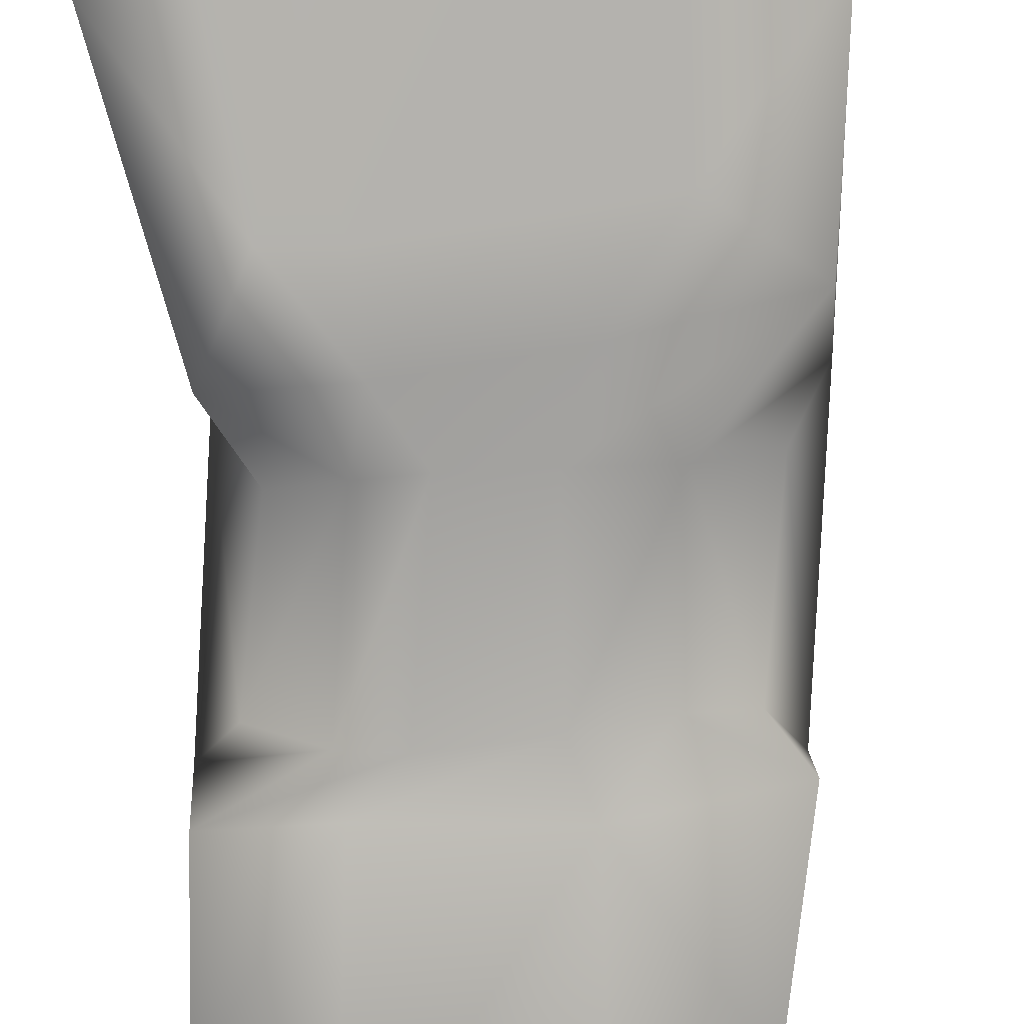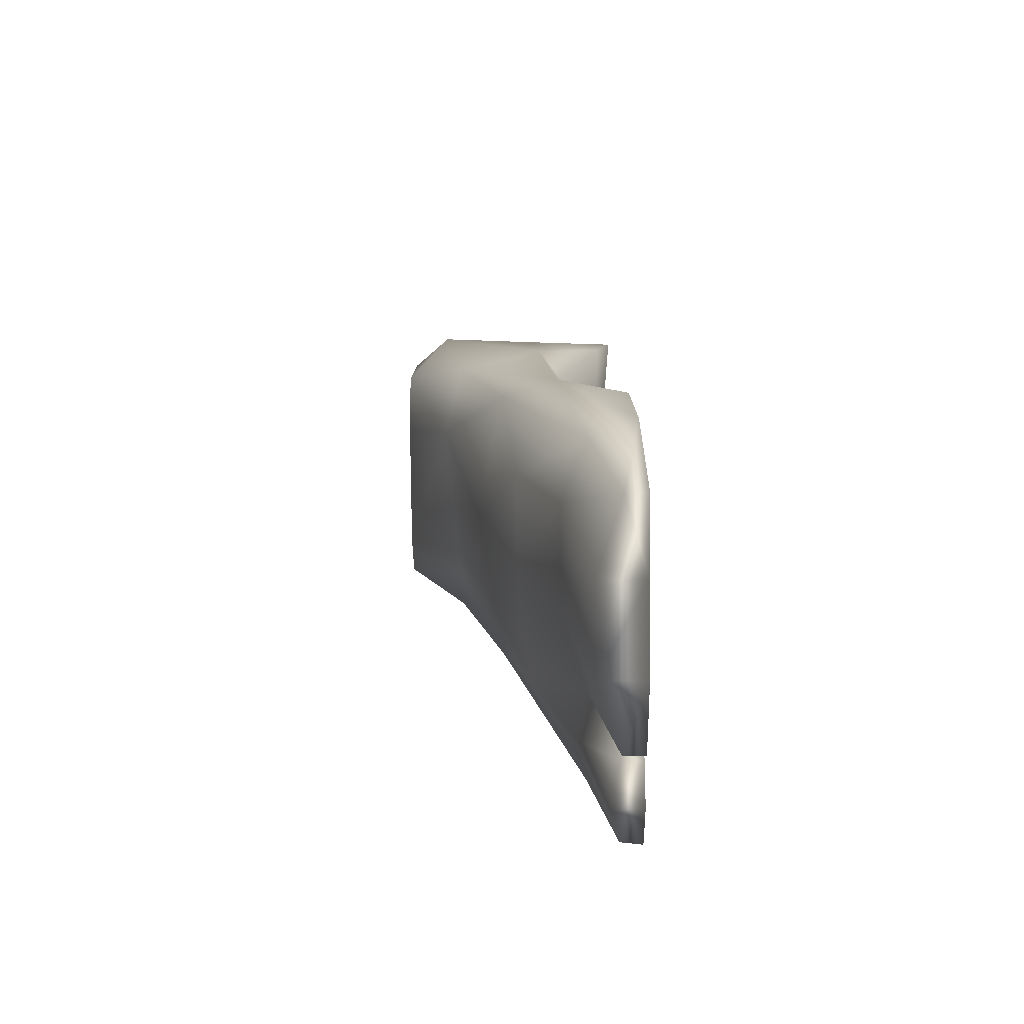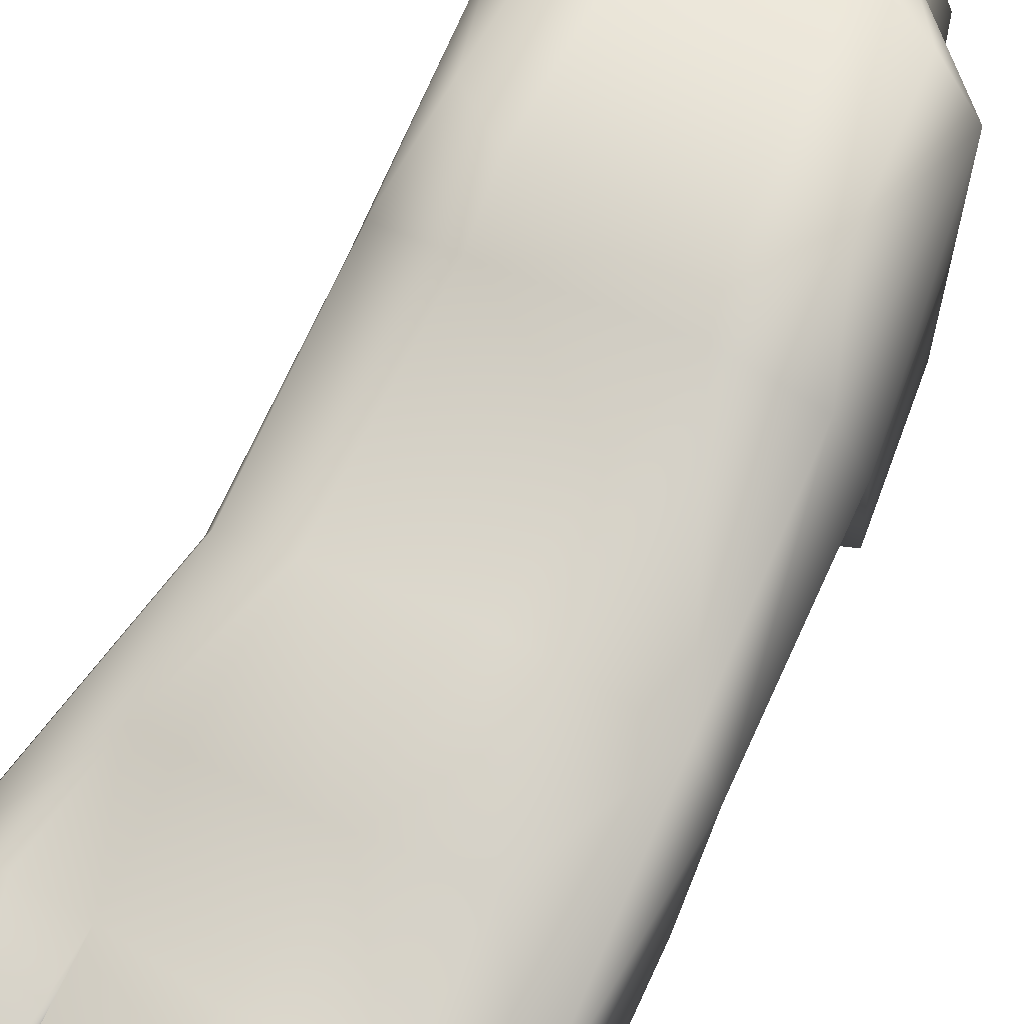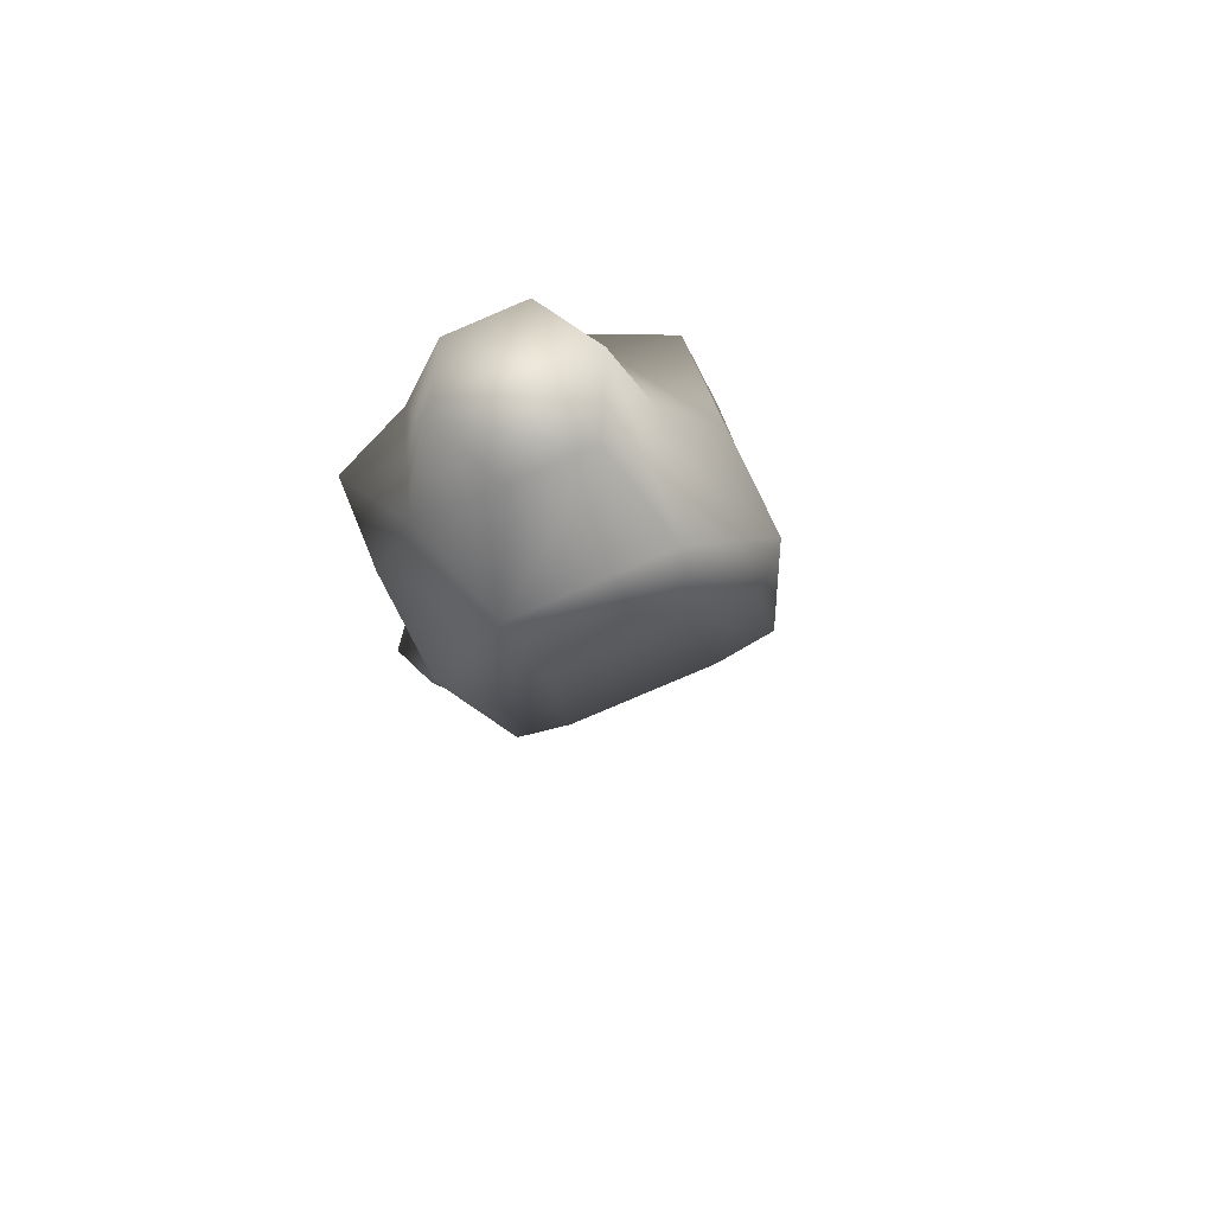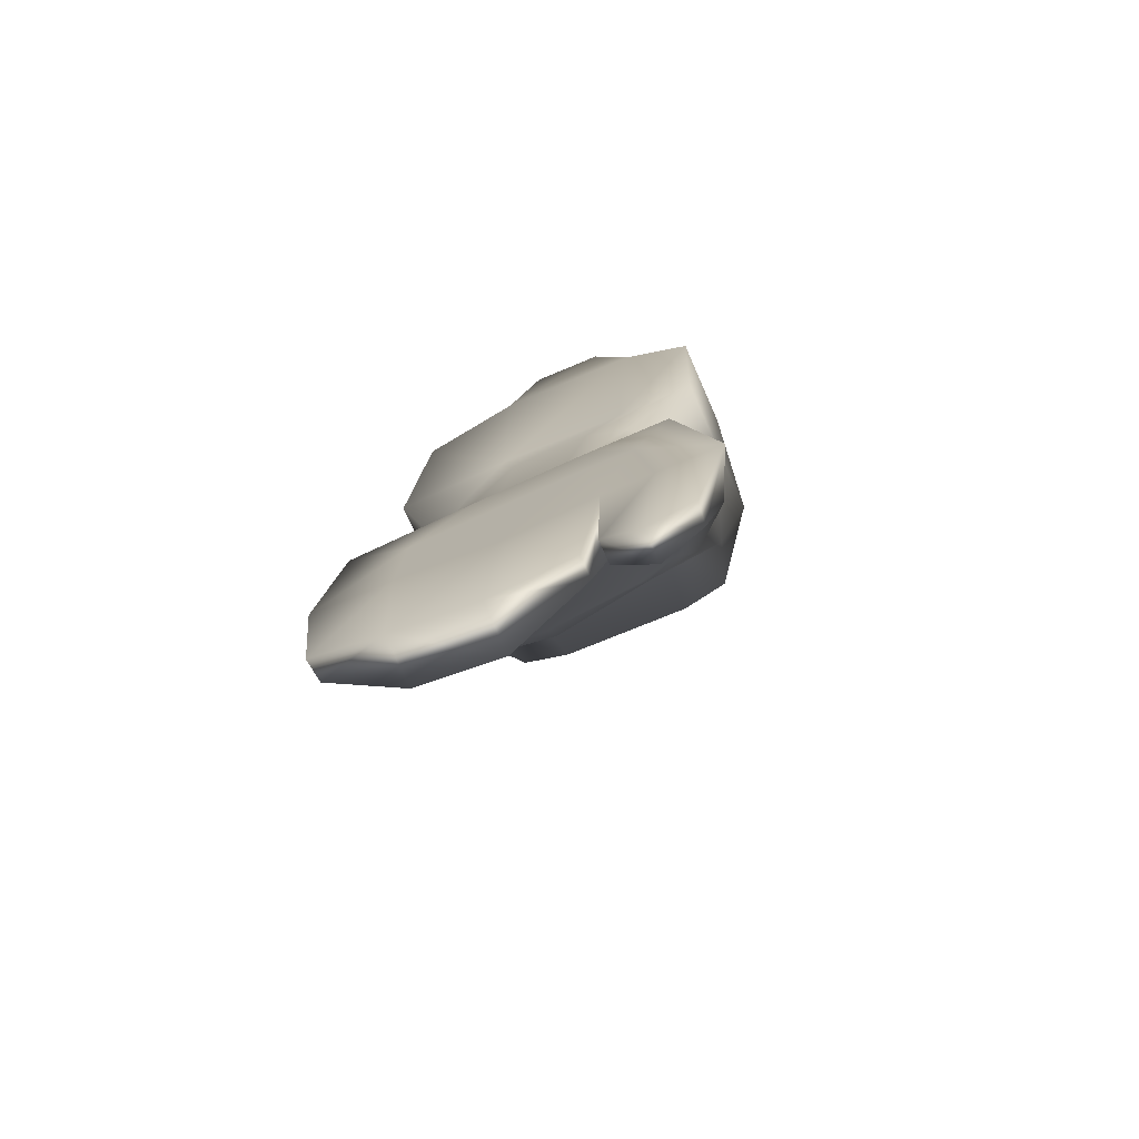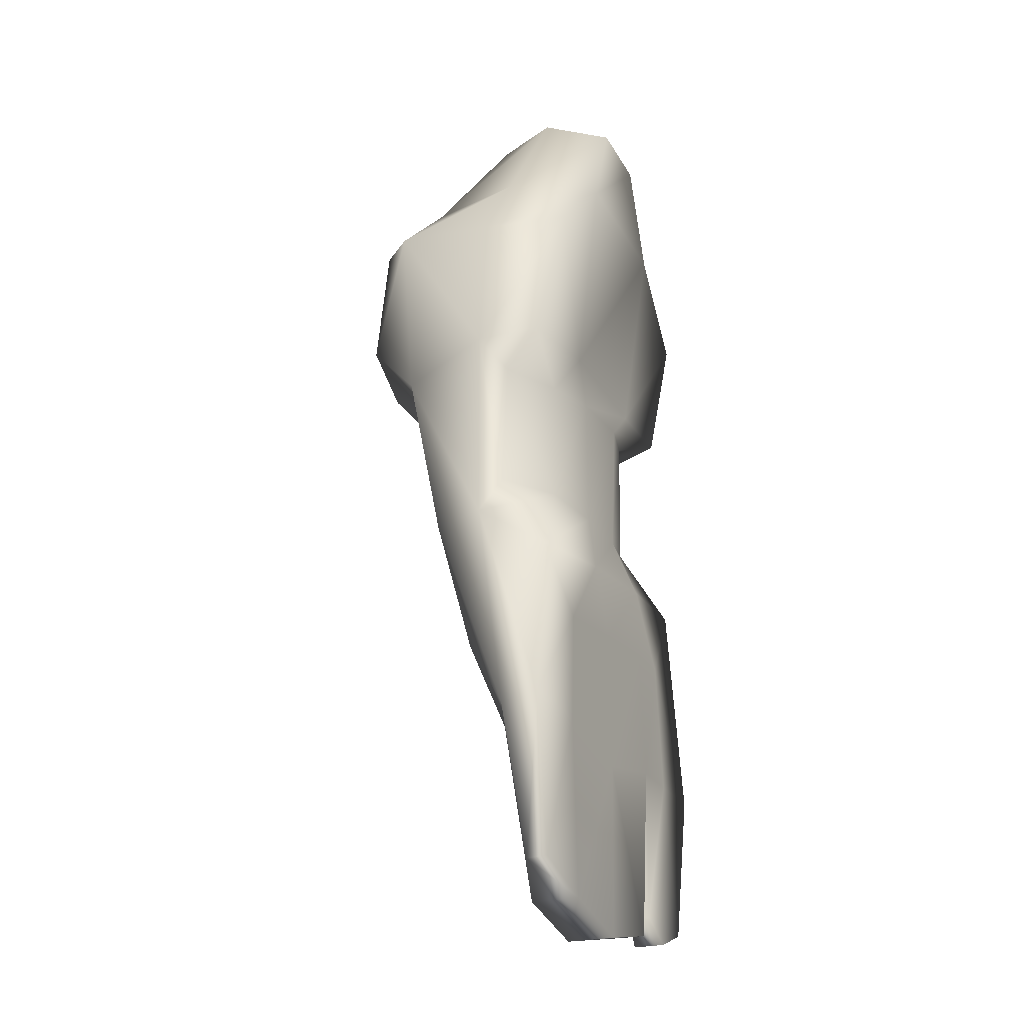
<metadata>
{"format":"obj","ext":"obj","renderer":"f3d","projection":"perspective","resolution":1024,"background":"white","views":[{"elev":-79.8,"azim":4.9,"up":"+Z"},{"elev":-70.0,"azim":90.2,"up":"+Y"},{"elev":57.1,"azim":31.1,"up":"+Z"},{"elev":74.1,"azim":-22.3,"up":"+Y"},{"elev":-75.4,"azim":-156.5,"up":"+Y"},{"elev":-23.5,"azim":115.5,"up":"+Y"}]}
</metadata>
<code>
g default
v -0.07639 0.1596 0.08889
v -0.07081 0.08557 0.08889
v 0.04419 0.1679 0.08889
v 0.05672 0.09383 0.08889
v 0.06263 0.1534 -0.04
v 0.1047 -0.1508 -0.04
v -0.1032 0.1424 -0.04
v -0.1047 -0.1621 -0.04
v 0.06252 0.1608 0.011
v -0.1033 0.1498 0.011
v -0.09341 -0.1613 -0.0146
v 0.09489 -0.1515 -0.0146
v 0.07199 0.0585 0.05556
v 0.06358 0.1653 0.06763
v -0.09776 0.1542 0.06763
v -0.07966 0.04859 0.05556
v -0.04301 -0.1581 -0.0146
v -0.04301 -0.1581 -0.04
v -0.04121 -0.2405 -0.04
v -0.04121 -0.2405 -0.02812
v -0.0846 -0.2435 -0.02812
v -0.08604 -0.2436 -0.04
v -0.03271 -0.2522 -0.02812
v 0.09342 -0.2341 -0.02812
v -0.03271 -0.2522 -0.04
v 0.09486 -0.234 -0.04
v -0.06139 -0.2523 -0.0229
v -0.07056 -0.16 -0.009383
v -0.04723 0.05029 0.05839
v -0.04479 0.06883 0.08889
v -0.05452 0.1768 0.08889
v -0.06397 0.2027 0.06763
v -0.08415 0.1983 0.011
v -0.06669 0.1921 -0.04
v -0.07056 -0.16 -0.04
v -0.06139 -0.2523 -0.04
v 0.01082 -0.2604 -0.01388
v 0.0076 -0.1669 -0.000355
v 0.03213 0.05577 0.06559
v 0.02869 0.0743 0.08889
v 0.01117 0.1846 0.08889
v 0.01509 0.2105 0.06763
v 0.03074 0.2085 0.011
v 0.01237 0.1999 -0.04
v 0.0076 -0.1669 -0.04
v 0.01082 -0.2604 -0.04
v 0.05653 -0.2478 -0.01388
v 0.0609 -0.1538 -0.000355
v 0.0609 -0.1538 -0.04
v 0.05653 -0.2478 -0.04
v -0.03567 -0.05063 -0.04
v -0.08285 -0.05174 -0.04
v -0.0822 -0.04062 -0.000379
v 0.09428 -0.04062 -0.000379
v 0.09362 -0.06632 -0.04
v -0.06934 -0.05213 0.02949
v -0.04103 -0.05033 0.03412
v 0.08418 -0.04162 0.02949
v 0.01533 -0.04673 0.04346
v 0.02544 -0.05578 -0.04
v -0.09738 0.07356 -0.0291
v -0.0533 0.07484 -0.0291
v -0.09792 0.06283 0.007408
v 0.08031 0.07337 -0.0291
v 0.07978 0.07422 0.007408
v 0.01774 0.08182 -0.0291
v 0.01017 -0.1128 0.02155
v -0.06124 -0.1114 0.01237
v 0.05937 -0.1047 0.02155
v 0.05793 -0.09629 -0.04
v 0.008729 -0.09177 -0.04
v -0.03738 -0.08881 -0.04
v -0.06267 -0.09054 -0.04
v -0.04127 -0.1132 0.01696
v 0.04244 0.05287 -0.0233
v 0.01046 0.05456 -0.02949
v 0.05067 -0.01836 -0.02624
v 0.01509 -0.02142 -0.03201
v 0.06743 0.05768 -0.005019
v 0.07925 -0.01722 -0.007217
v -0.0336 0.0565 -0.02925
v -0.02032 -0.02287 -0.03194
v -0.05557 0.05483 -0.02348
v -0.0438 -0.02186 -0.02709
v -0.08238 0.04893 -0.005376
v -0.06908 -0.01826 -0.008231
v -0.04511 0.256 0.03068
v -0.06483 0.2527 -0.006504
v -0.005228 0.2603 0.03068
v 0.01227 0.2595 -0.006504
v -0.04637 0.2491 -0.04
v -0.006493 0.2534 -0.04
g pCube3
f 1 2 30 31
f 36 27 21 22
f 41 31 30 40
f 32 31 41 42
f 88 87 89 90
f 19 20 27 36
f 41 40 4 3
f 42 41 3 14
f 43 42 14 9
f 50 47 37 46
f 24 47 50 26
f 15 16 2 1
f 32 15 1 31
f 33 34 7 10
f 32 33 10 15
f 91 88 90 92
f 44 43 9 5
f 66 44 5 64
f 14 3 4 13
f 65 64 5 9
f 14 13 65 9
f 21 11 8 22
f 24 26 6 12
f 50 46 45 49
f 26 50 49 6
f 63 16 15 10
f 70 55 6 49
f 71 70 49 45
f 76 75 77 78
f 24 12 48 47
f 54 58 12
f 6 55 54 12
f 54 65 13 58
f 77 75 79 80
f 12 58 69 48
f 56 53 11
f 16 63 53 56
f 70 71 60 55
f 46 37 23 25
f 2 16 29 30
f 39 40 30 29
f 4 40 39 13
f 38 17 23 37
f 20 17 28 27
f 47 48 38 37
f 39 59 58 13
f 69 58 59 67
f 48 69 67 38
f 59 39 29 57
f 28 11 21 27
f 57 56 68 74
f 16 56 57 29
f 68 56 11 28
f 68 28 17 74
f 57 74 67 59
f 74 17 38 67
f 66 62 34 44
f 22 8 35 36
f 62 61 7 34
f 7 61 63 10
f 8 52 73 35
f 81 76 78 82
f 83 81 82 84
f 85 83 84 86
f 8 11 53 52
f 73 52 51 72
f 51 60 71 72
f 25 18 45 46
f 19 36 35 18
f 72 71 45 18
f 73 72 18 35
f 20 19 18 17
f 23 17 18 25
f 66 64 75 76
f 55 60 78 77
f 64 65 79 75
f 65 54 80 79
f 54 55 77 80
f 62 66 76 81
f 60 51 82 78
f 61 62 81 83
f 51 52 84 82
f 63 61 83 85
f 52 53 86 84
f 53 63 85 86
f 33 32 87 88
f 32 42 89 87
f 42 43 90 89
f 34 33 88 91
f 43 44 92 90
f 44 34 91 92

</code>
